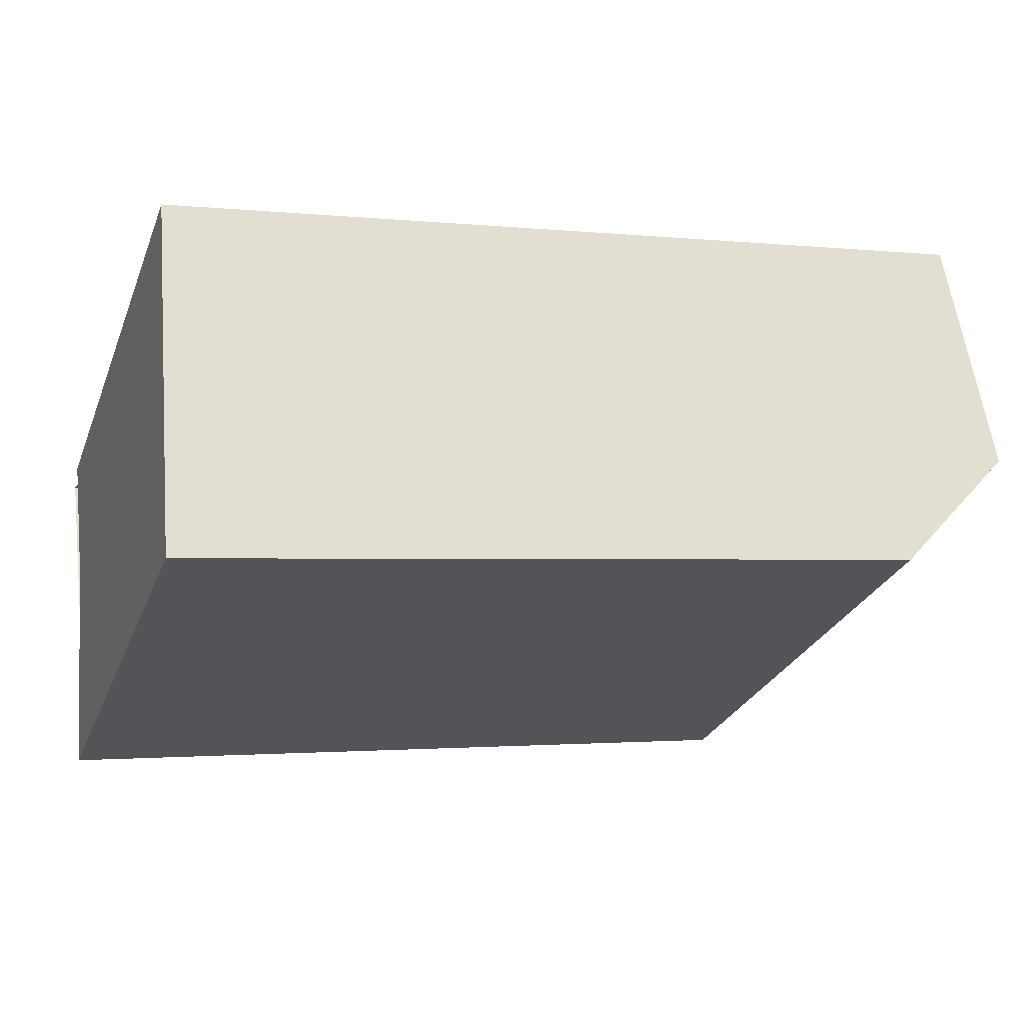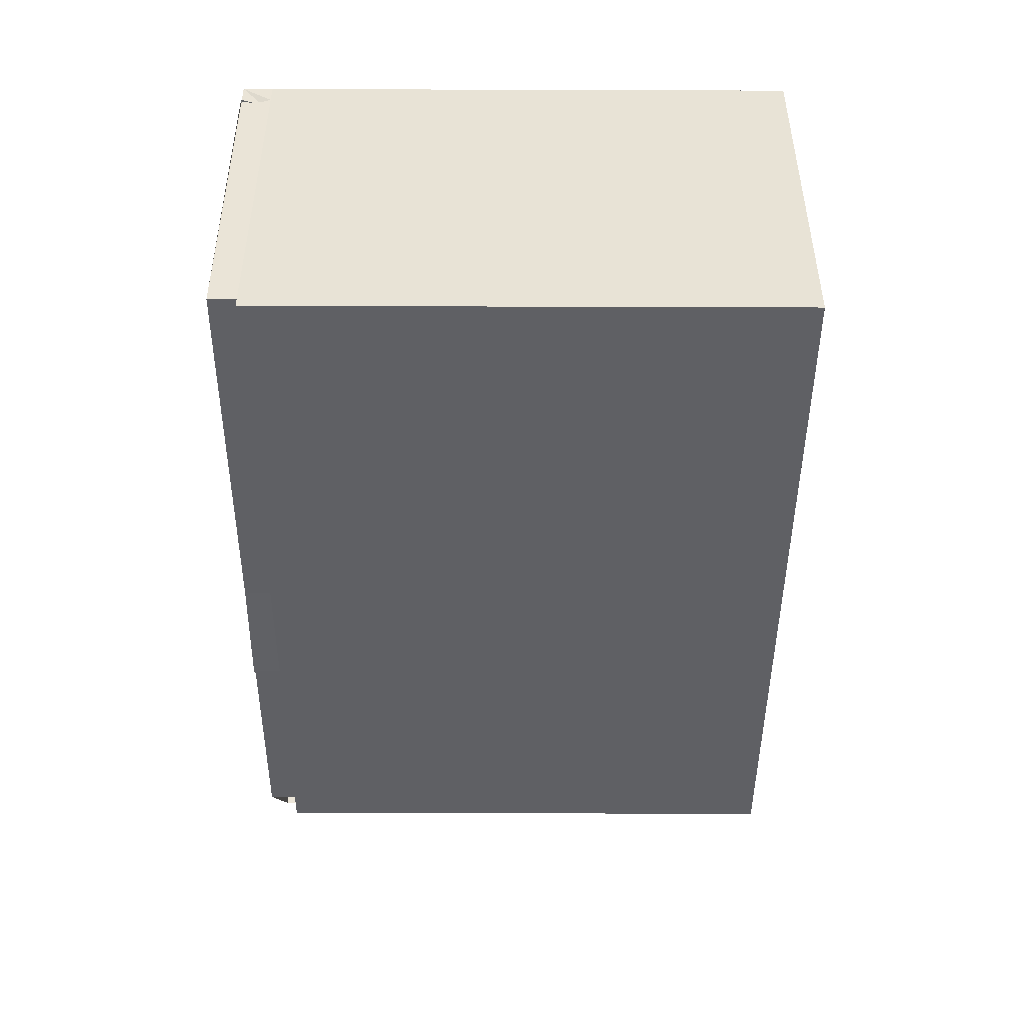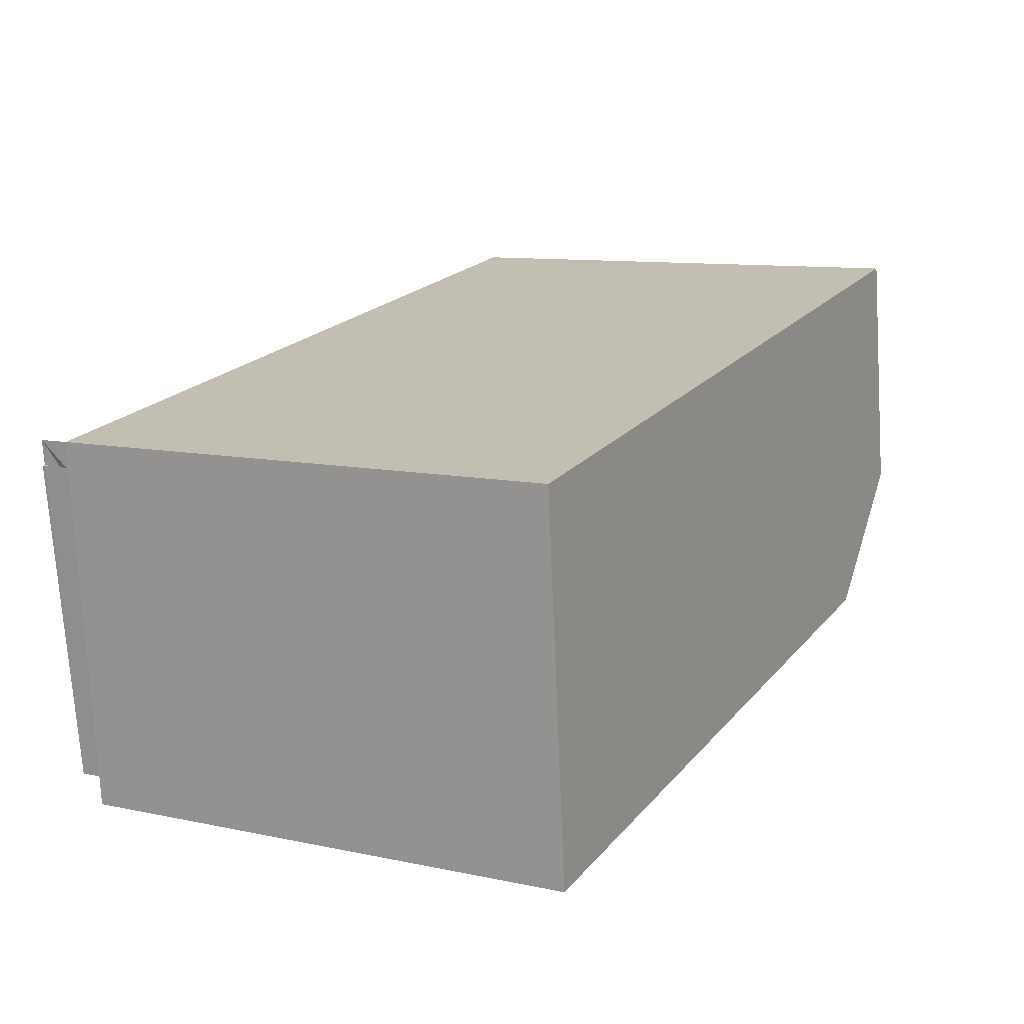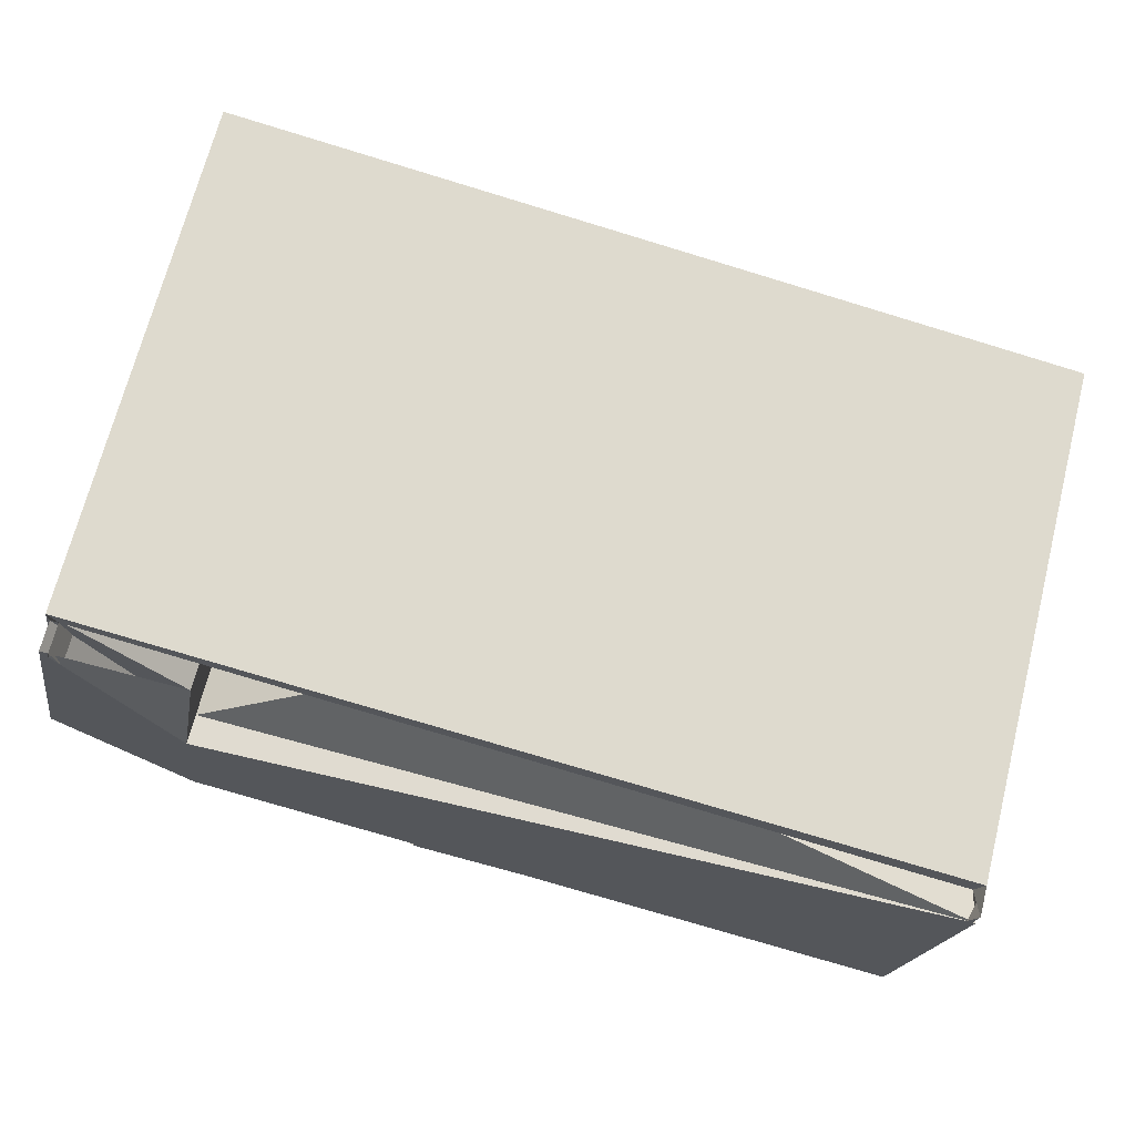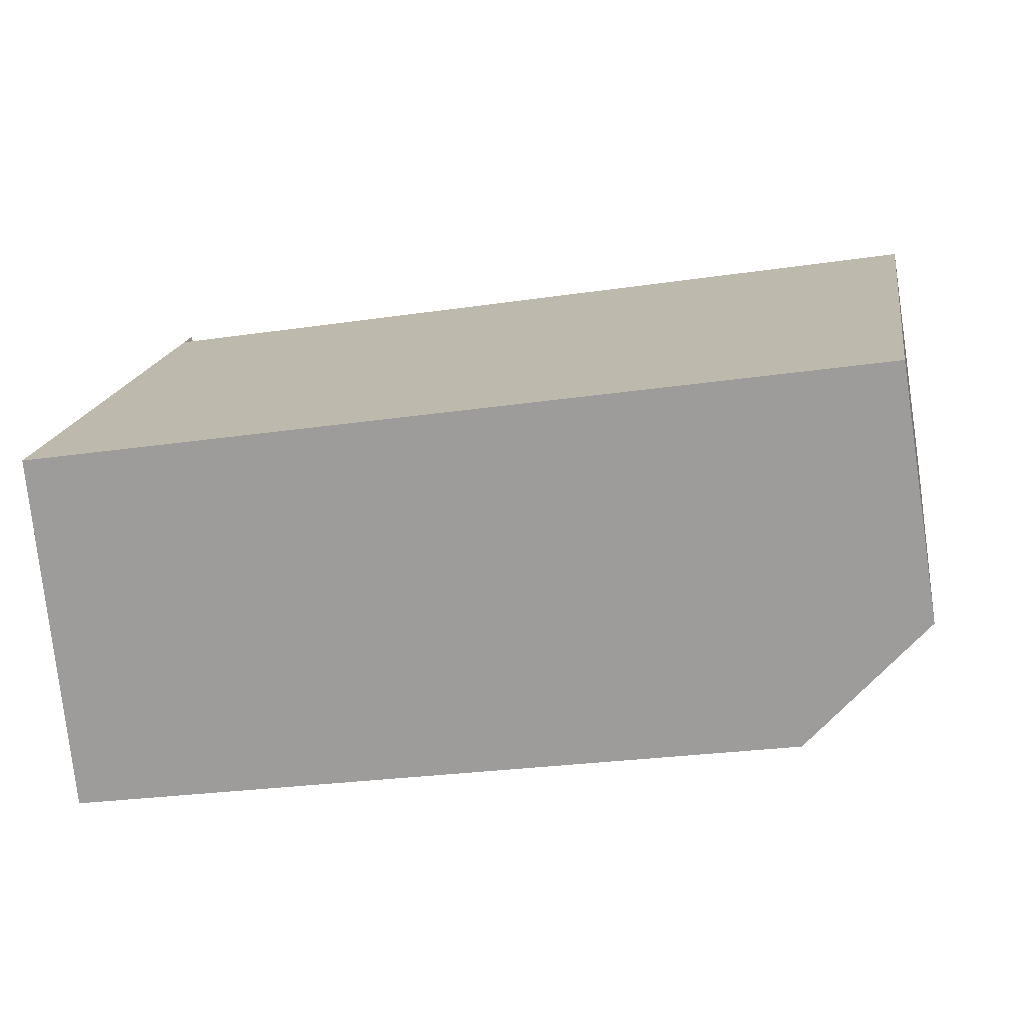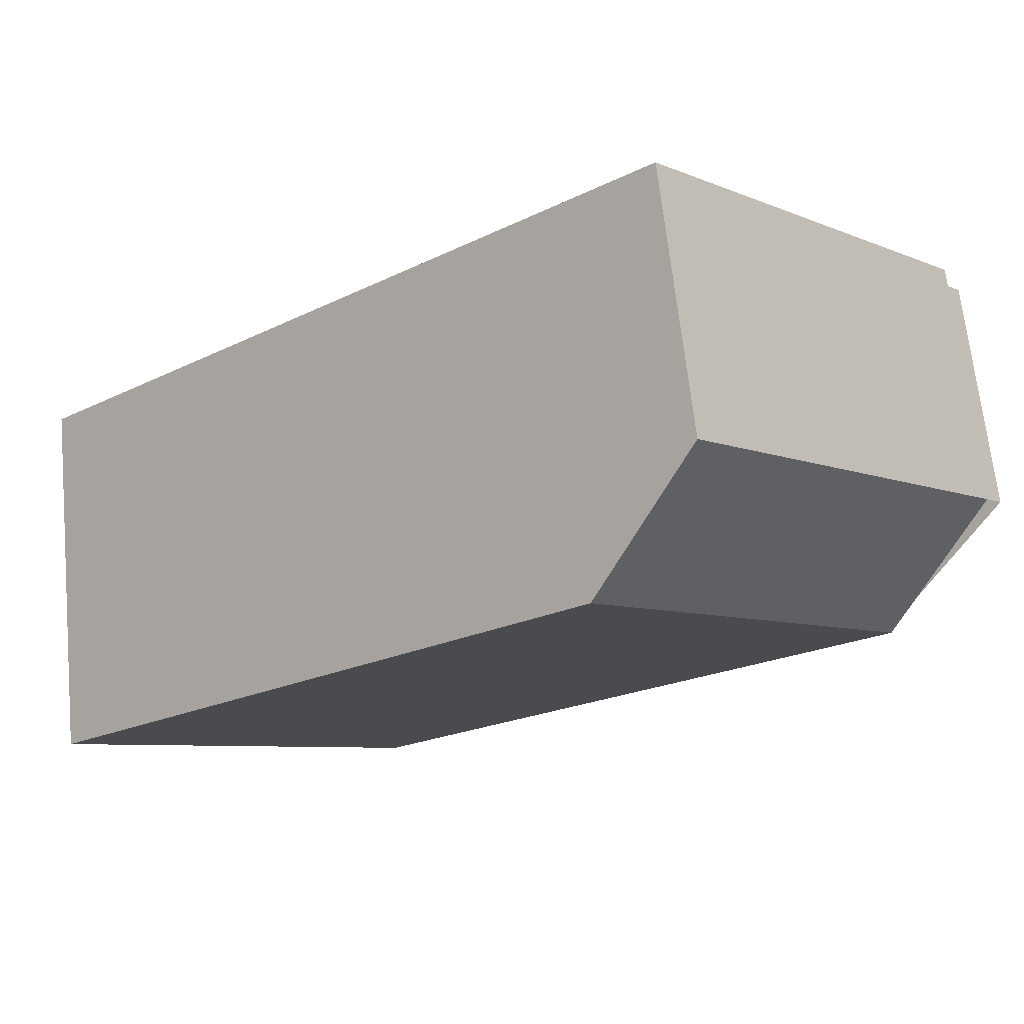
<metadata>
{"format":"obj","ext":"obj","renderer":"f3d","projection":"perspective","resolution":1024,"background":"white","views":[{"elev":-27.8,"azim":-18.9,"up":"+Z"},{"elev":-53.4,"azim":-90.2,"up":"+Z"},{"elev":10.2,"azim":-61.8,"up":"+Z"},{"elev":69.4,"azim":-165.8,"up":"+Z"},{"elev":17.9,"azim":9.1,"up":"+Z"},{"elev":-7.2,"azim":40.8,"up":"+Z"}]}
</metadata>
<code>
v 9.897 0 -3.621
v 13.32 0 0.2912
v 12.1 0 7.626
v -12.6 0 3.714
v -11.62 0 -7.043
v -11.62 15.05 -7.043
v 13.32 15.05 0.2912
v -12.6 15.05 3.714
v 12.1 15.05 7.626
v 9.897 15.05 -3.621
v -12.35 13.34 2.98
v -11.37 13.34 -6.31
v -3.06 13.34 -1.176
v 2.807 13.34 4.936
v -2.816 13.34 -4.843
v 2.563 13.34 -0.4423
v 9.164 13.34 1.269
v 9.164 13.34 1.758
v 12.59 13.34 1.514
v 8.919 13.34 3.714
v 5.985 13.34 -3.865
v 9.653 13.34 -3.132
v 3.052 13.34 -4.354
v 11.85 13.34 7.137
v -11.37 15.05 -6.31
v -12.35 15.05 2.98
v 9.164 15.05 1.269
v 8.919 15.05 3.714
v 5.985 15.05 -3.865
v 9.653 15.05 -3.132
v 11.85 15.05 7.137
v -3.06 15.9 -1.176
v 2.563 15.9 -0.4423
v -2.816 15.9 -4.843
v 3.052 15.9 -4.354
v -12.6 15.9 2.98
v 9.164 15.9 1.269
v 12.1 15.05 7.137
v 12.1 15.9 7.137
v -12.35 15.9 2.98
v -11.37 15.9 -6.31
v 9.653 15.9 -3.132
v 13.32 15.9 0.2912
v 11.85 15.9 7.137
v -12.6 15.9 3.714
v -12.6 15.05 2.98
f 1 2 3
f 4 5 1
f 1 3 4
f 5 1 6
f 1 2 7
f 4 5 8
f 2 3 9
f 3 4 9
f 1 6 10
f 1 10 7
f 5 6 8
f 2 7 9
f 4 8 9
f 11 12 13
f 11 14 13
f 12 13 15
f 14 13 16
f 14 16 17
f 18 16 17
f 18 17 19
f 17 19 20
f 16 17 21
f 12 15 22
f 17 20 21
f 15 23 22
f 20 20 24
f 20 21 24
f 21 23 22
f 21 22 24
f 11 12 25
f 11 14 26
f 17 20 27
f 20 20 28
f 17 21 27
f 21 23 29
f 12 22 30
f 20 24 31
f 22 24 31
f 13 15 32
f 13 16 32
f 18 16 33
f 15 23 34
f 14 17 27
f 11 26 25
f 20 27 28
f 12 25 30
f 20 28 31
f 21 27 29
f 22 30 31
f 23 29 35
f 14 26 36
f 17 28 37
f 15 32 34
f 16 32 33
f 23 34 35
f 14 27 36
f 27 28 31
f 6 25 10
f 26 26 25
f 26 26 8
f 25 10 30
f 27 38 31
f 6 25 8
f 7 38 9
f 26 8 31
f 10 30 31
f 10 7 31
f 8 31 9
f 28 31 9
f 27 38 39
f 26 25 40
f 26 26 40
f 25 30 41
f 30 31 42
f 7 38 43
f 7 31 44
f 27 37 39
f 25 40 41
f 25 8 41
f 26 8 45
f 7 43 44
f 38 43 39
f 31 42 44
f 30 41 42
f 27 37 36
f 28 37 39
f 32 34 35
f 32 33 35
f 28 37 39
f 46 40 45
f 30 42 41
f 7 43 44
f 8 45 41
f 37 43 39
f 37 43 42
f 40 45 41
f 43 44 39
f 37 42 41
f 37 36 41
f 45 41 41
f 3 2 1
f 1 5 4
f 4 3 1
f 6 1 5
f 7 2 1
f 8 5 4
f 9 3 2
f 9 4 3
f 10 6 1
f 7 10 1
f 8 6 5
f 9 7 2
f 9 8 4
f 13 12 11
f 13 14 11
f 15 13 12
f 16 13 14
f 17 16 14
f 17 16 18
f 19 17 18
f 20 19 17
f 21 17 16
f 22 15 12
f 21 20 17
f 22 23 15
f 24 20 20
f 24 21 20
f 22 23 21
f 24 22 21
f 25 12 11
f 26 14 11
f 27 20 17
f 28 20 20
f 27 21 17
f 29 23 21
f 30 22 12
f 31 24 20
f 31 24 22
f 32 15 13
f 32 16 13
f 33 16 18
f 34 23 15
f 27 17 14
f 25 26 11
f 28 27 20
f 30 25 12
f 31 28 20
f 29 27 21
f 31 30 22
f 35 29 23
f 36 26 14
f 37 28 17
f 34 32 15
f 33 32 16
f 35 34 23
f 36 27 14
f 31 28 27
f 10 25 6
f 25 26 26
f 8 26 26
f 30 10 25
f 31 38 27
f 8 25 6
f 9 38 7
f 31 8 26
f 31 30 10
f 31 7 10
f 9 31 8
f 9 31 28
f 39 38 27
f 40 25 26
f 40 26 26
f 41 30 25
f 42 31 30
f 43 38 7
f 44 31 7
f 39 37 27
f 41 40 25
f 41 8 25
f 45 8 26
f 44 43 7
f 39 43 38
f 44 42 31
f 42 41 30
f 36 37 27
f 39 37 28
f 35 34 32
f 35 33 32
f 39 37 28
f 45 40 46
f 41 42 30
f 44 43 7
f 41 45 8
f 39 43 37
f 42 43 37
f 41 45 40
f 39 44 43
f 41 42 37
f 41 36 37
f 41 41 45

</code>
